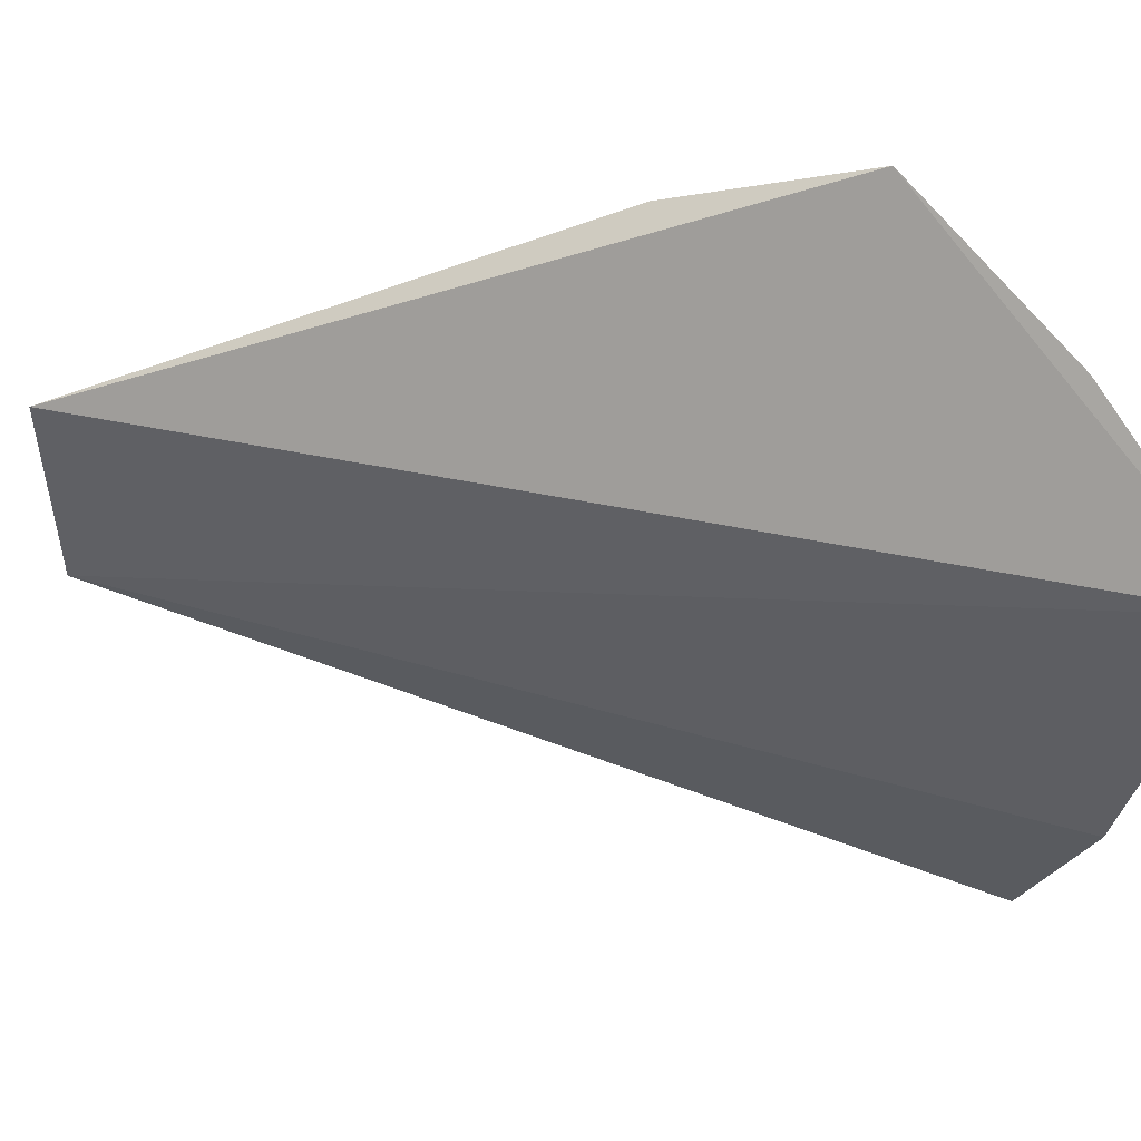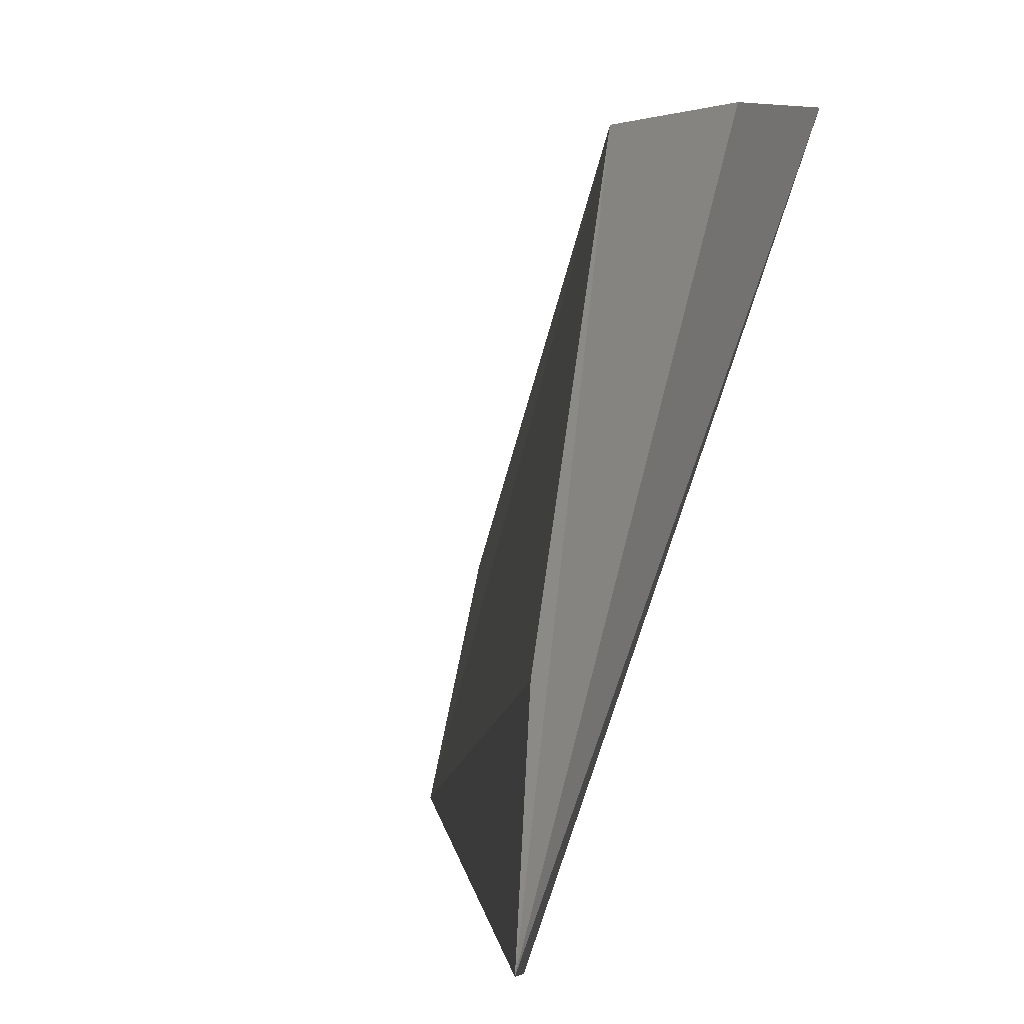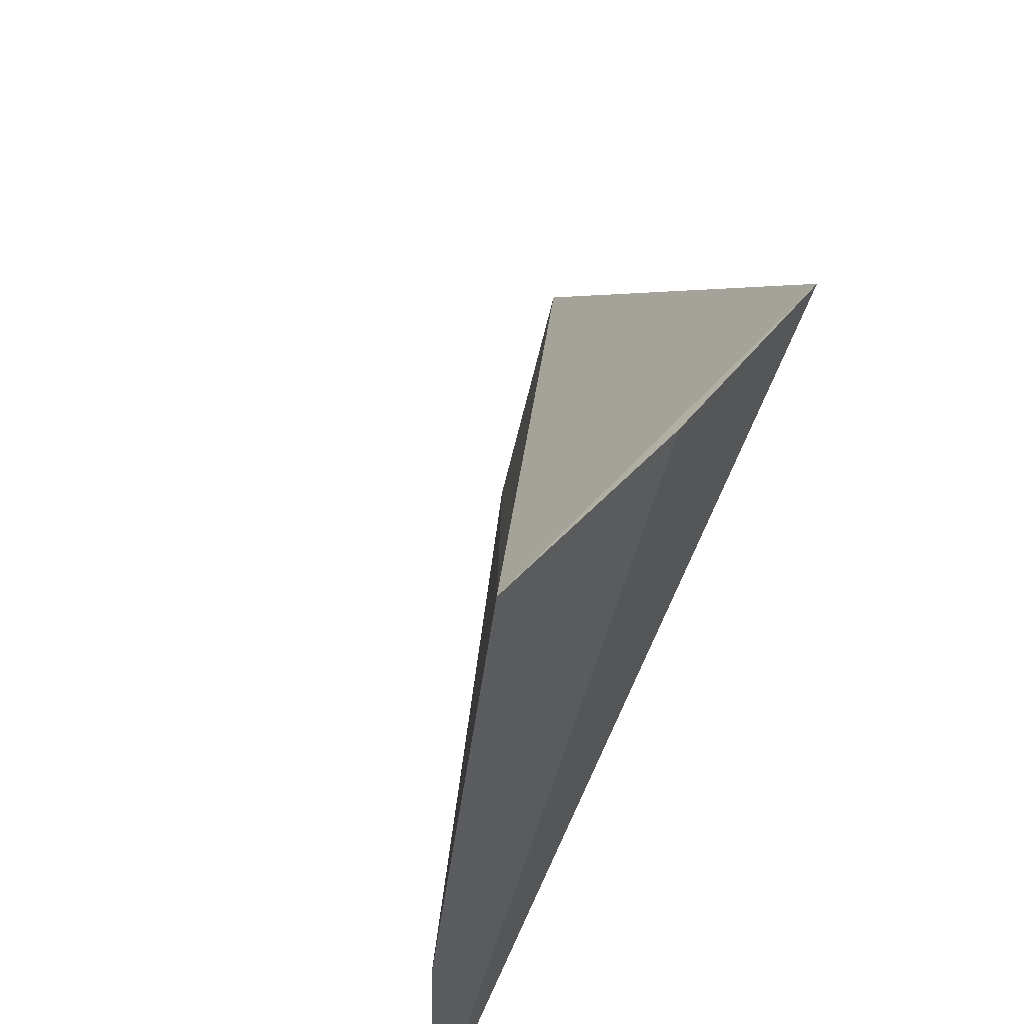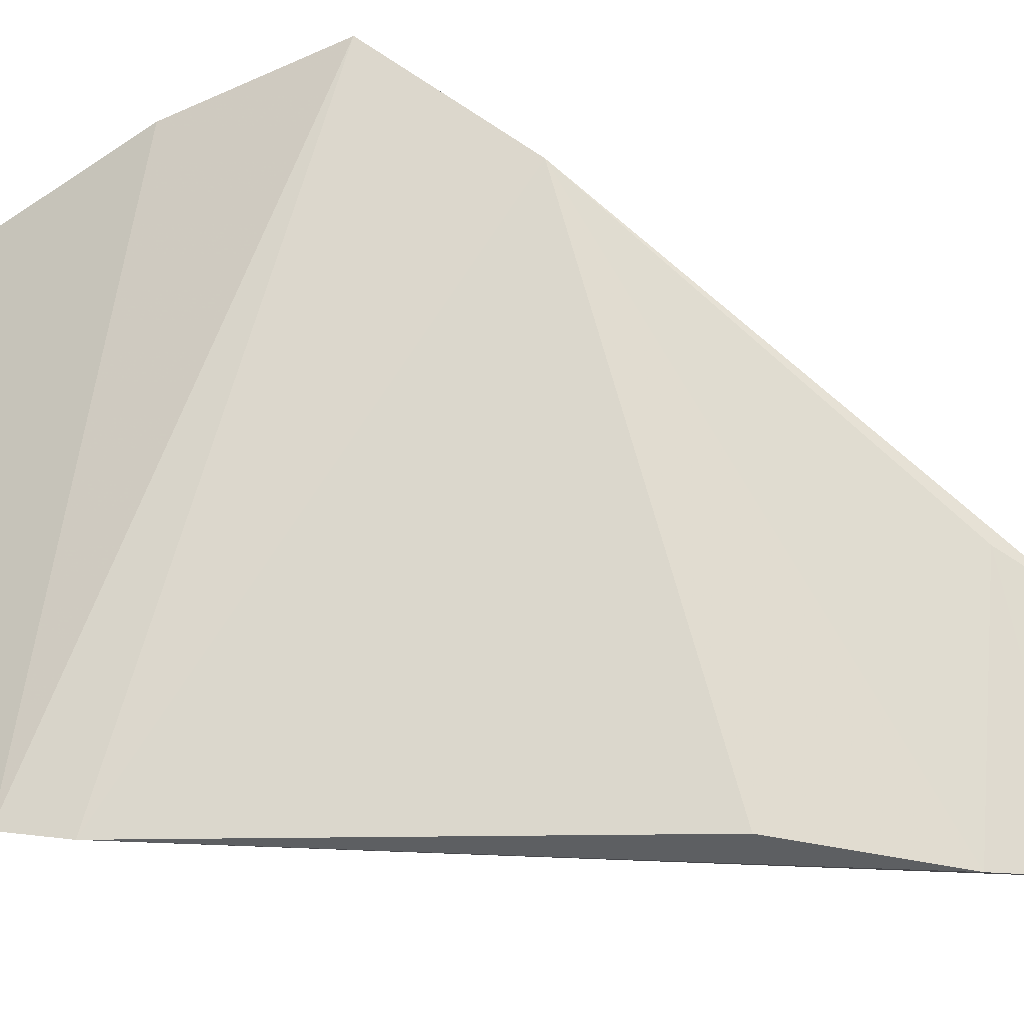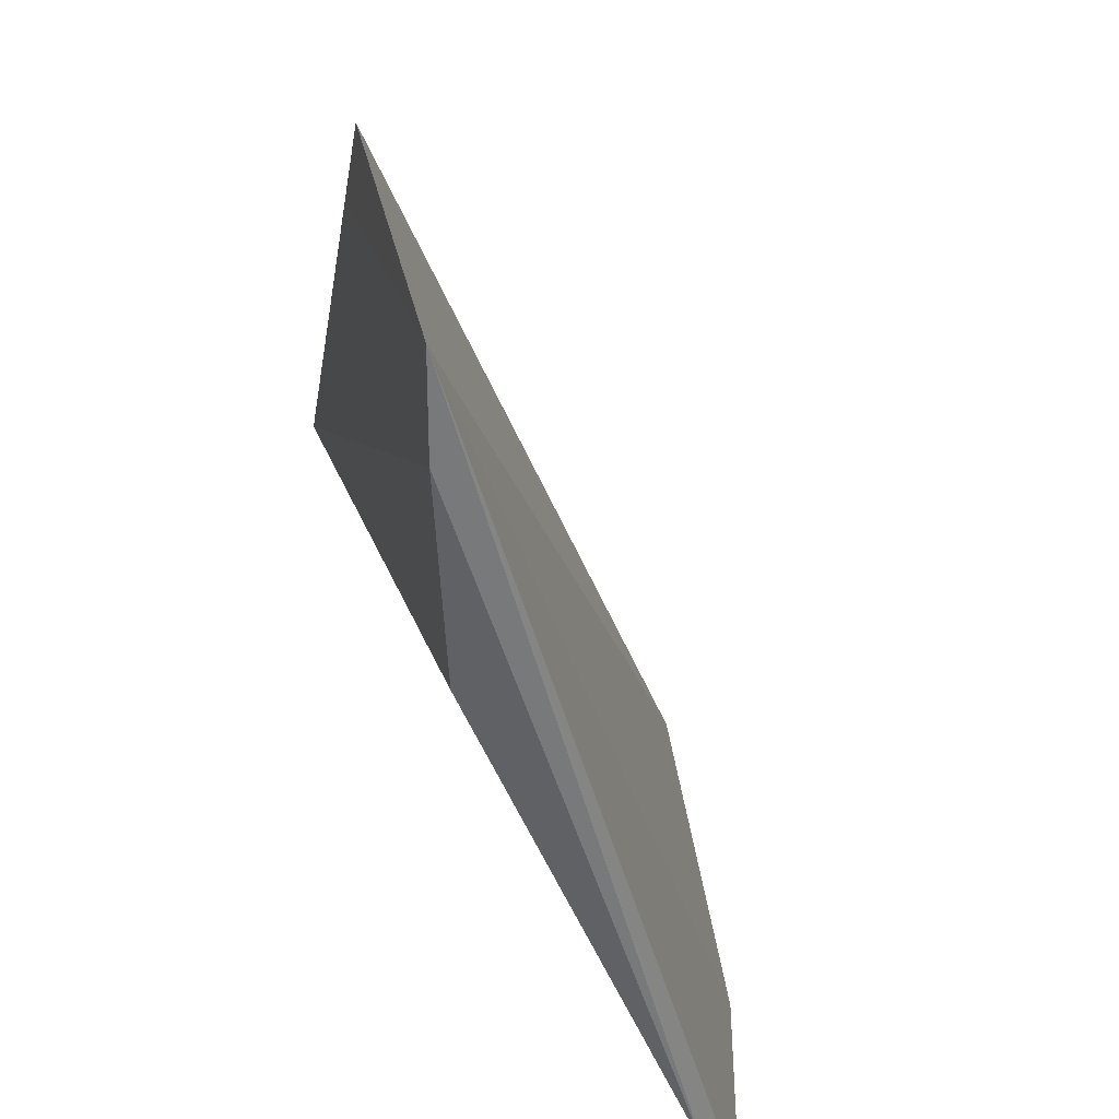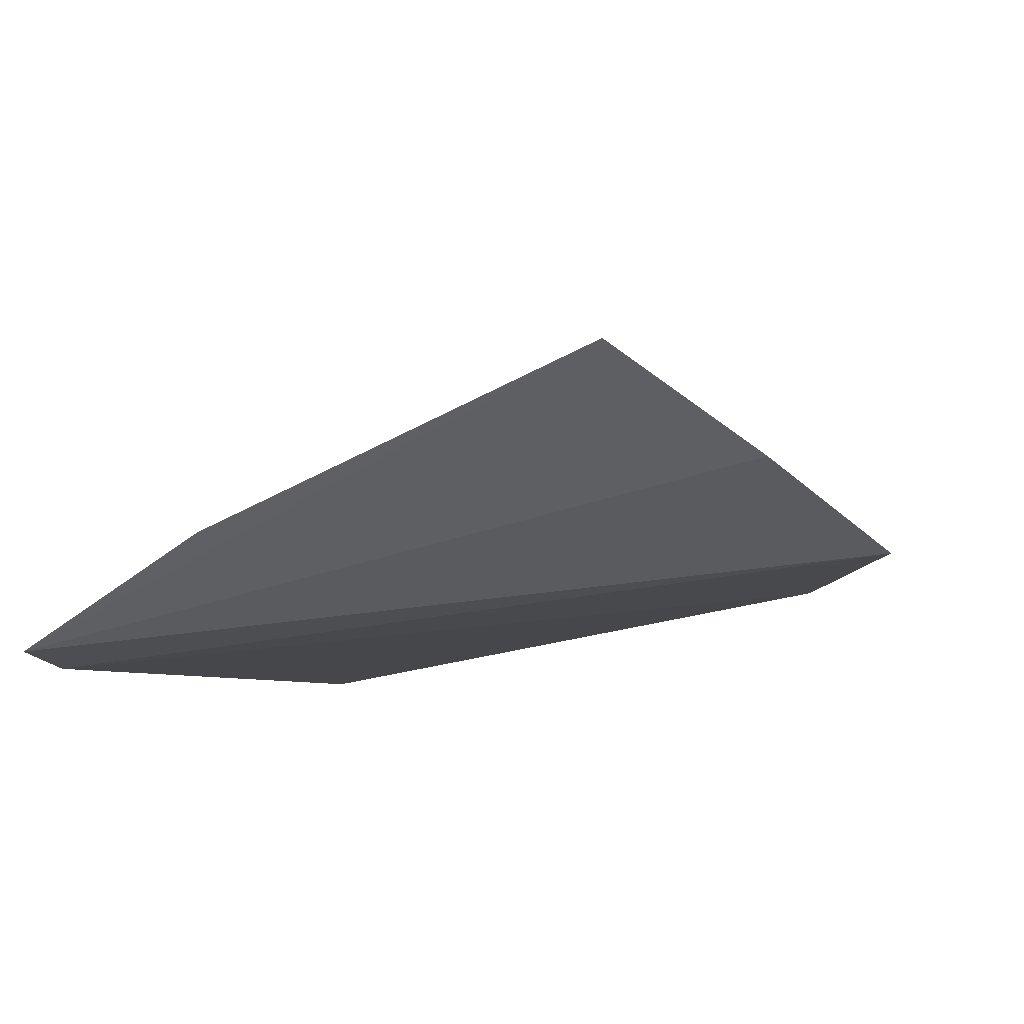
<metadata>
{"format":"obj","ext":"obj","renderer":"f3d","projection":"perspective","resolution":1024,"background":"white","views":[{"elev":68.4,"azim":72.0,"up":"+Y"},{"elev":3.2,"azim":136.1,"up":"+Y"},{"elev":36.9,"azim":145.3,"up":"+Y"},{"elev":-37.9,"azim":-131.4,"up":"+Y"},{"elev":-48.7,"azim":-23.4,"up":"+Y"},{"elev":-57.8,"azim":126.3,"up":"+Z"}]}
</metadata>
<code>
v 0.04275 -0.01114 -0.3636
v 0.1216 -0.007208 -0.4581
v 0.1207 0.0859 -0.4716
v 0.06285 0.09281 -0.4523
v 0.05596 -0.01051 -0.3909
v 0.09165 0.09075 -0.464
v 0.02937 0.02784 -0.3541
v 0.03733 -0.009378 -0.3511
v 0.1132 -0.009413 -0.4509
v 0.04949 0.07443 -0.4298
v 0.1247 0.0266 -0.4637
v 0.03272 0.03245 -0.3667
f 6 3 2
f 6 2 4
f 6 4 3
f 7 3 4
f 8 3 7
f 9 1 5
f 9 8 1
f 9 2 8
f 9 4 2
f 10 5 1
f 10 9 5
f 10 4 9
f 10 7 4
f 11 8 2
f 11 2 3
f 11 3 8
f 12 8 7
f 12 1 8
f 12 10 1
f 12 7 10

</code>
